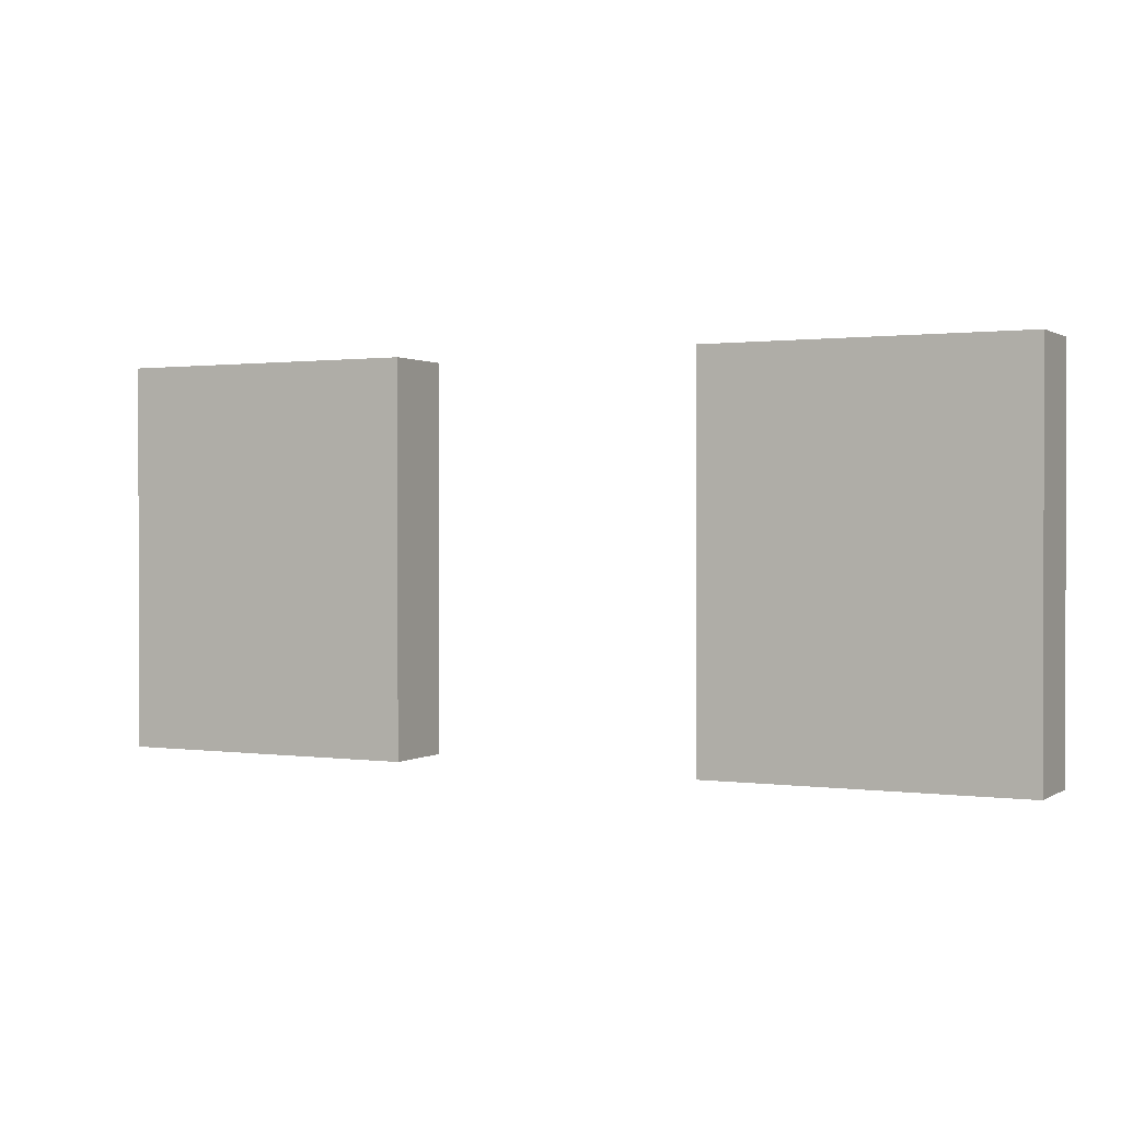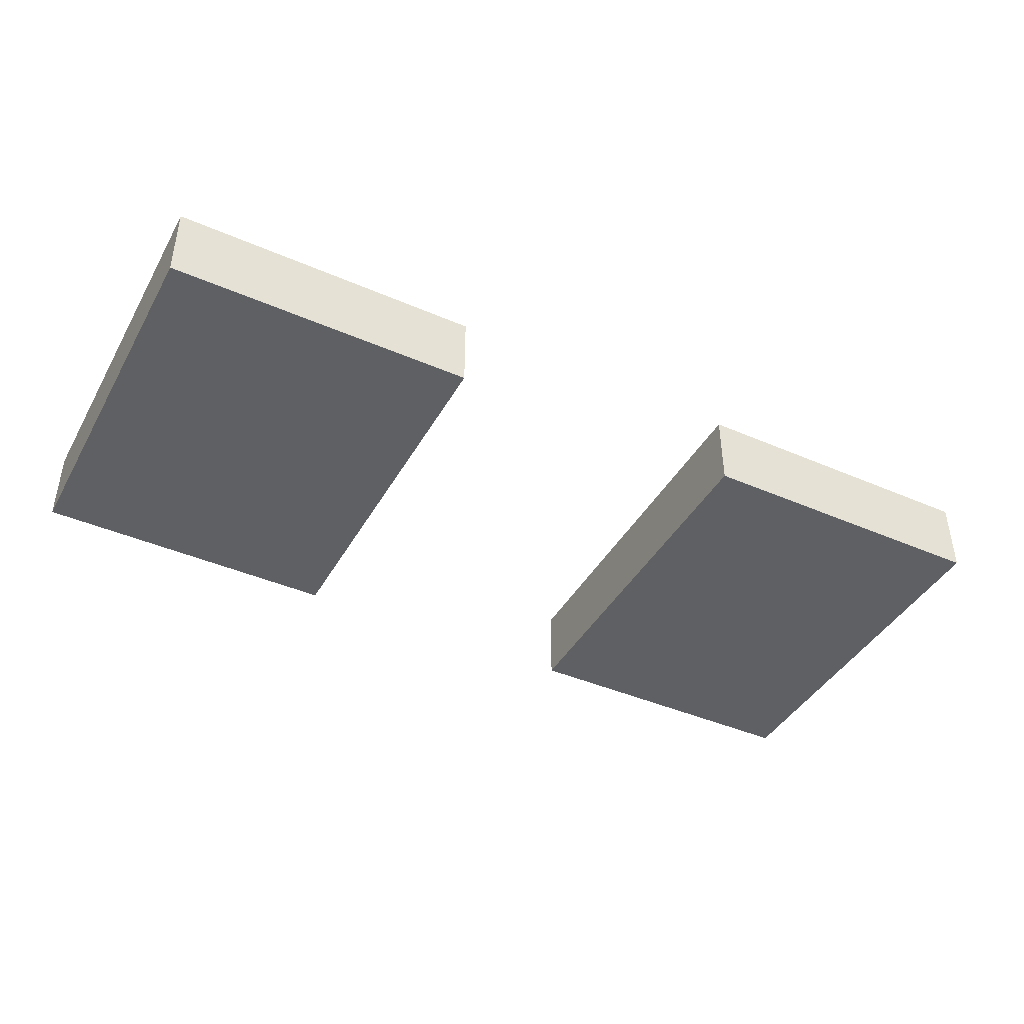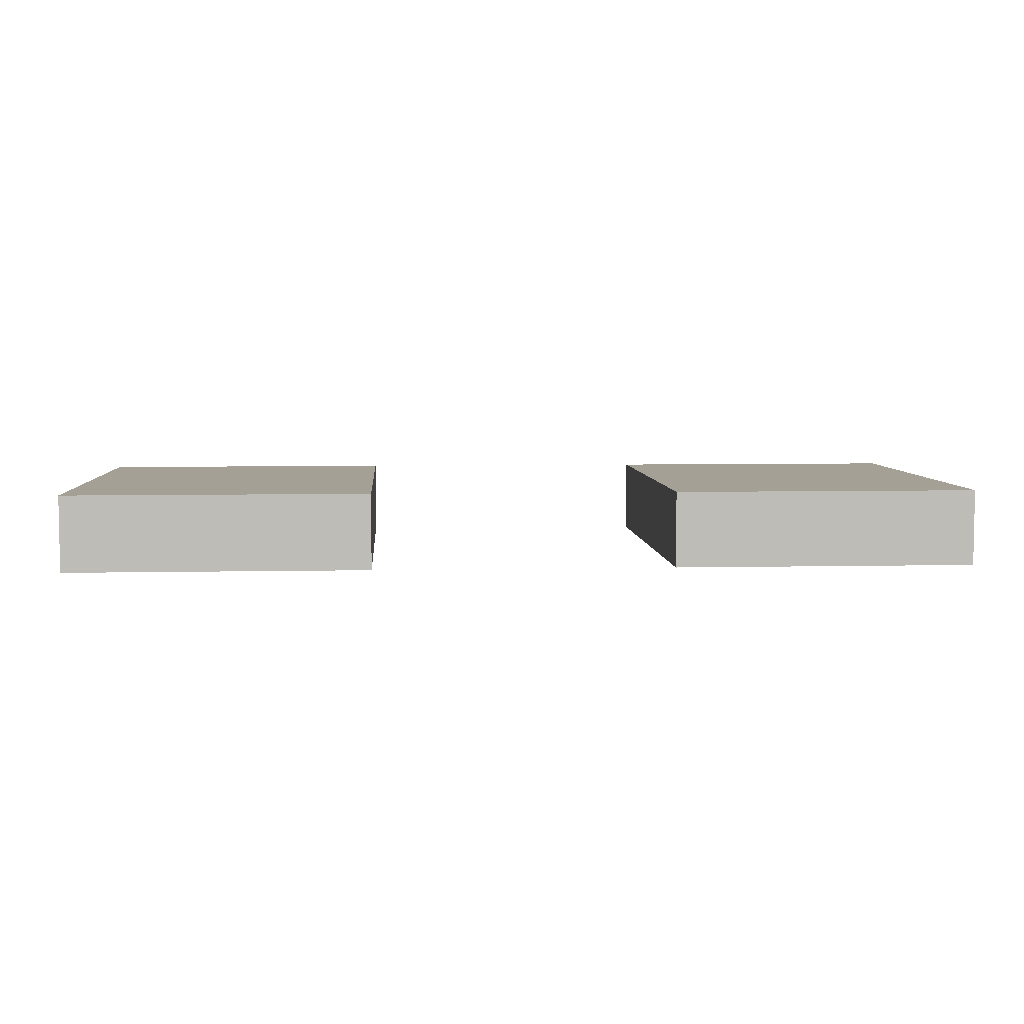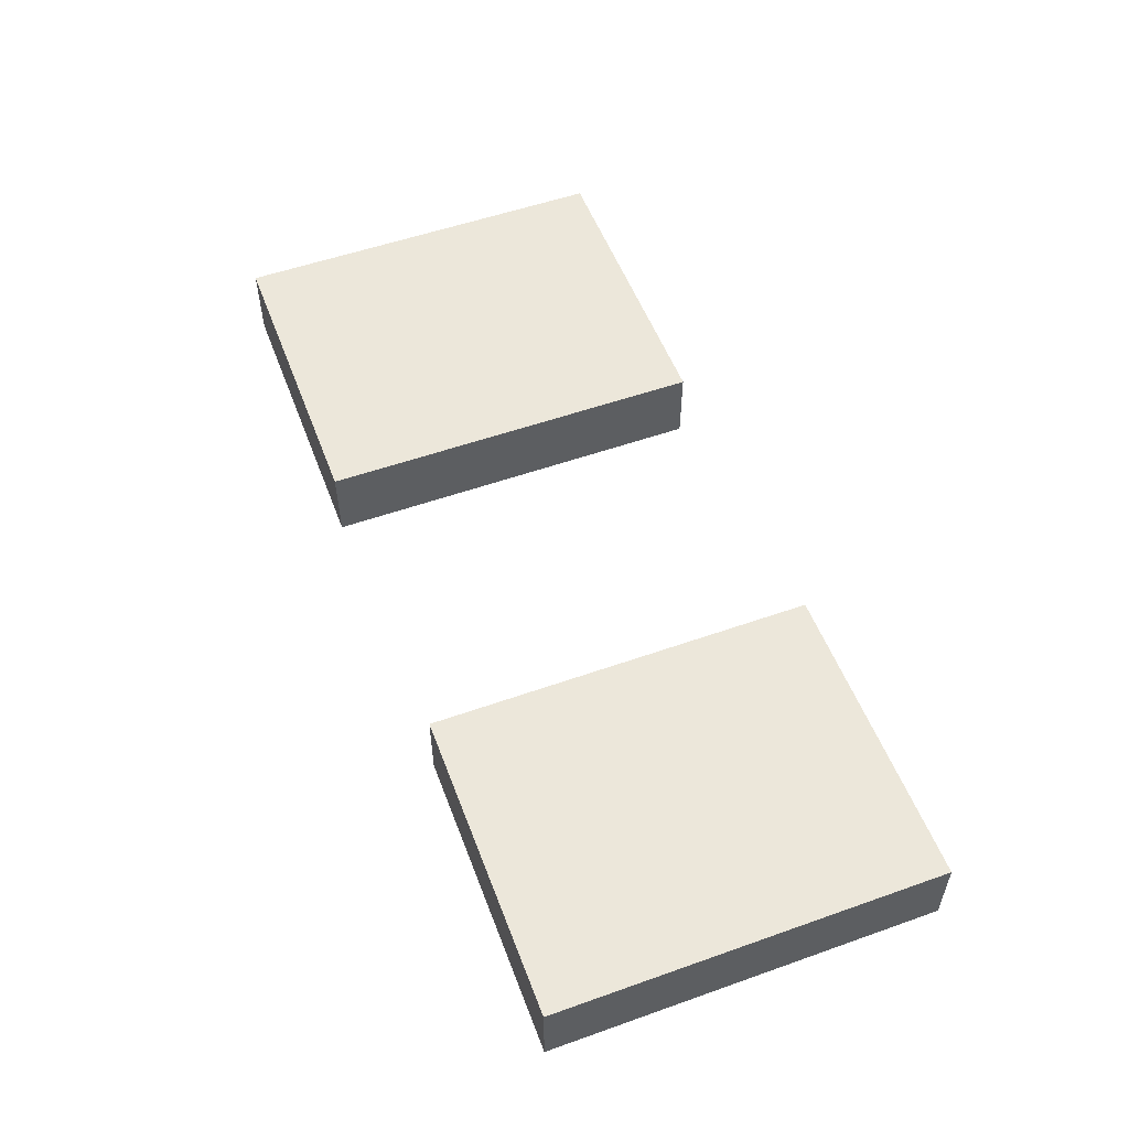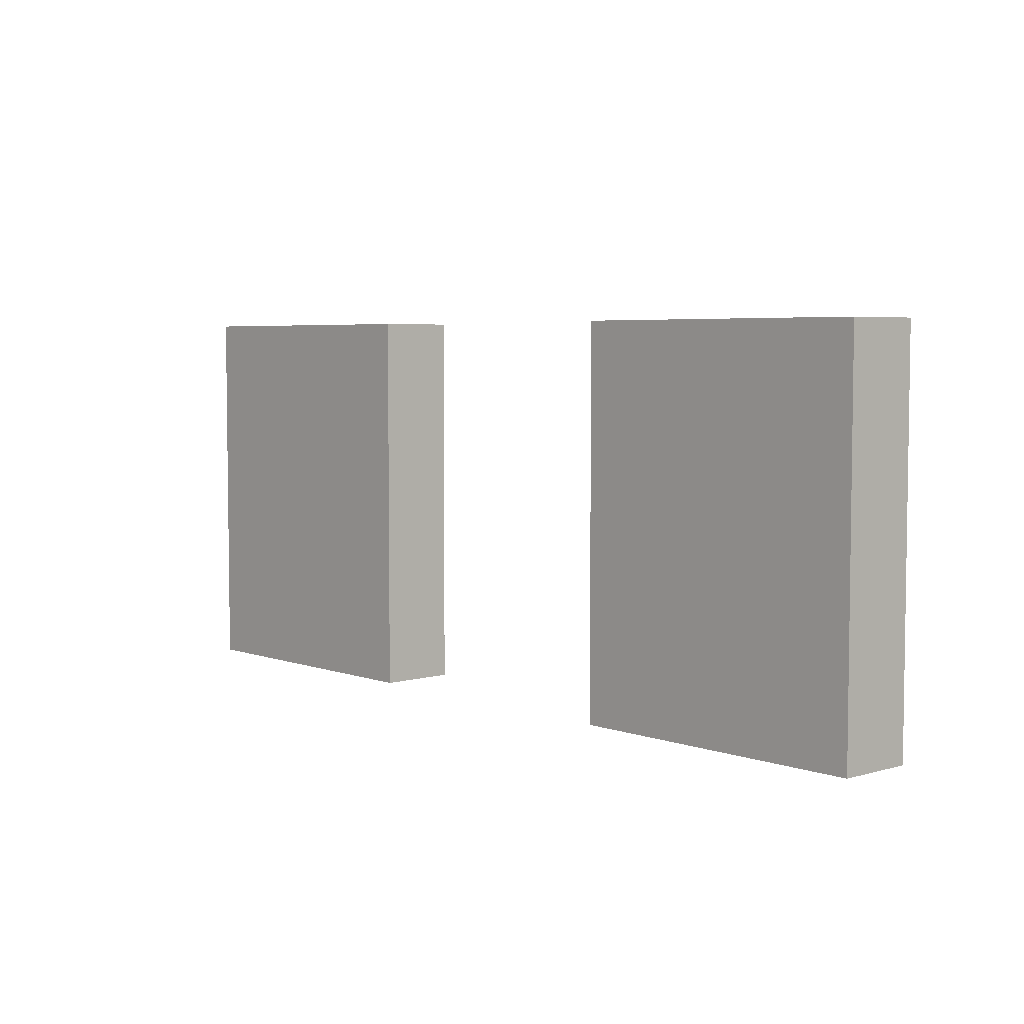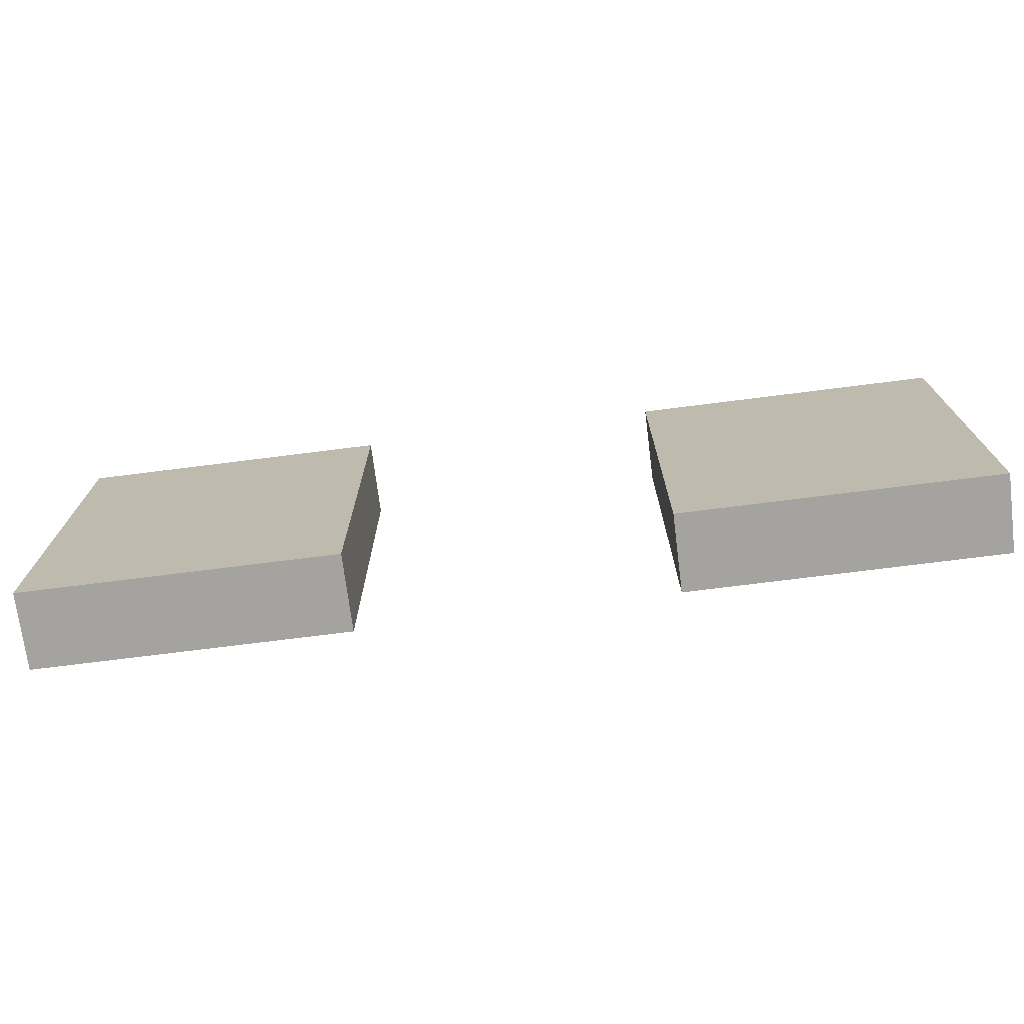
<metadata>
{"format":"obj","ext":"obj","renderer":"f3d","projection":"perspective","resolution":1024,"background":"white","views":[{"elev":0.9,"azim":-153.1,"up":"+Z"},{"elev":-42.2,"azim":-27.5,"up":"+Y"},{"elev":5.7,"azim":-3.8,"up":"+Y"},{"elev":54.0,"azim":69.4,"up":"+Y"},{"elev":4.9,"azim":-132.0,"up":"+Z"},{"elev":-72.9,"azim":7.2,"up":"+Z"}]}
</metadata>
<code>
o StarMarine_ThrusterFire
v -0.6 0.3 -3
v -0.6 0.3 -3.5
v -0.6 0.4 -3
v -0.6 0.4 -3.5
v 0.2 0.3 -3
v 0.2 0.3 -3.5
v 0.2 0.4 -3
v 0.2 0.4 -3.5
v -0.2 0.3 -3
v -0.2 0.3 -3.5
v -0.2 0.4 -3
v -0.2 0.4 -3.5
v 0.6 0.3 -3
v 0.6 0.3 -3.5
v 0.6 0.4 -3
v 0.6 0.4 -3.5
v -0.6 0.3 -3
v -0.6 0.4 -3
v -0.2 0.3 -3
v -0.2 0.4 -3
v 0.2 0.3 -3
v 0.2 0.4 -3
v 0.6 0.3 -3
v 0.6 0.4 -3
v -0.6 0.3 -3.5
v -0.6 0.4 -3.5
v -0.2 0.3 -3.5
v -0.2 0.4 -3.5
v 0.2 0.3 -3.5
v 0.2 0.4 -3.5
v 0.6 0.3 -3.5
v 0.6 0.4 -3.5
v -0.6 0.3 -3
v -0.2 0.3 -3
v 0.2 0.3 -3
v 0.6 0.3 -3
v -0.6 0.3 -3.5
v -0.2 0.3 -3.5
v 0.2 0.3 -3.5
v 0.6 0.3 -3.5
v -0.6 0.4 -3
v -0.2 0.4 -3
v 0.2 0.4 -3
v 0.6 0.4 -3
v -0.6 0.4 -3.5
v -0.2 0.4 -3.5
v 0.2 0.4 -3.5
v 0.6 0.4 -3.5
f 3 2 1
f 4 2 3
f 7 6 5
f 8 6 7
f 9 10 11
f 11 10 12
f 13 14 15
f 15 14 16
f 19 18 17
f 20 18 19
f 23 22 21
f 24 22 23
f 25 26 27
f 27 26 28
f 29 30 31
f 31 30 32
f 37 34 33
f 38 34 37
f 39 36 35
f 40 36 39
f 41 42 45
f 45 42 46
f 43 44 47
f 47 44 48

</code>
